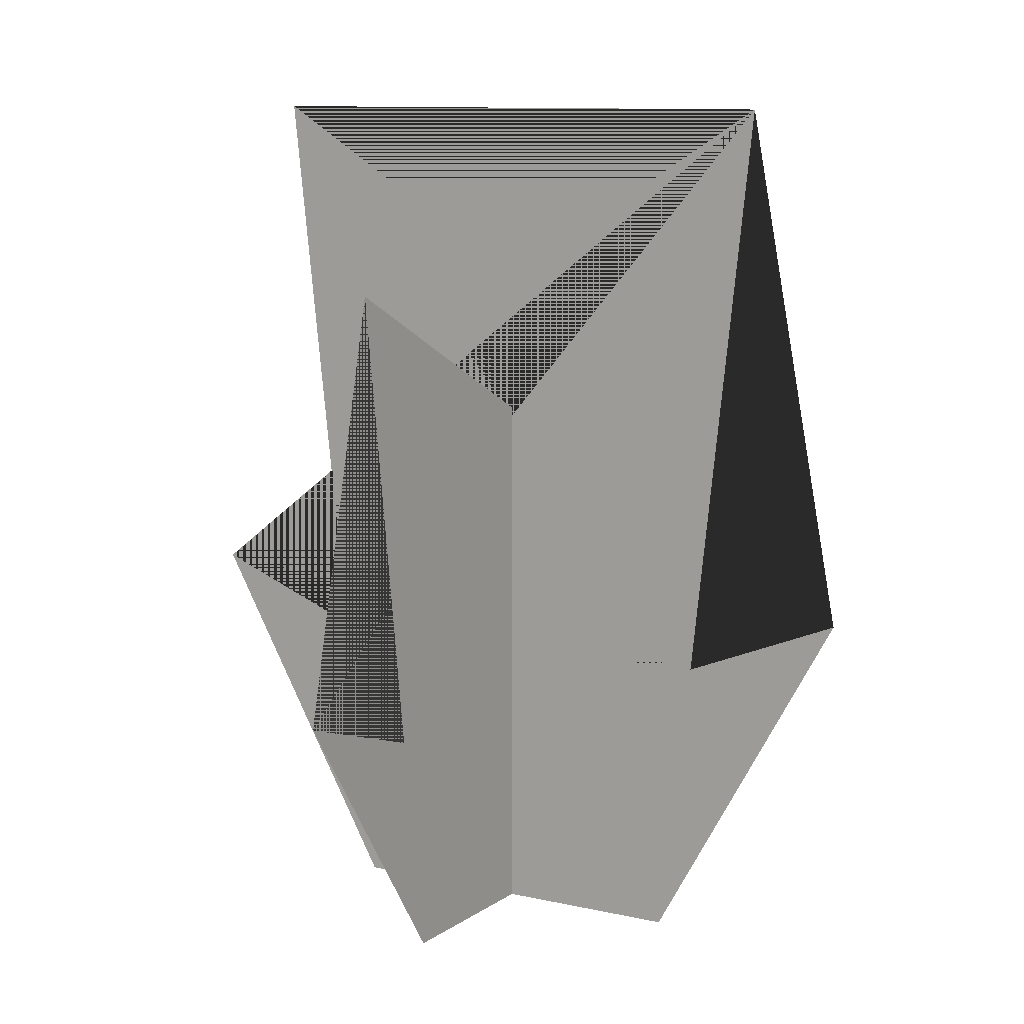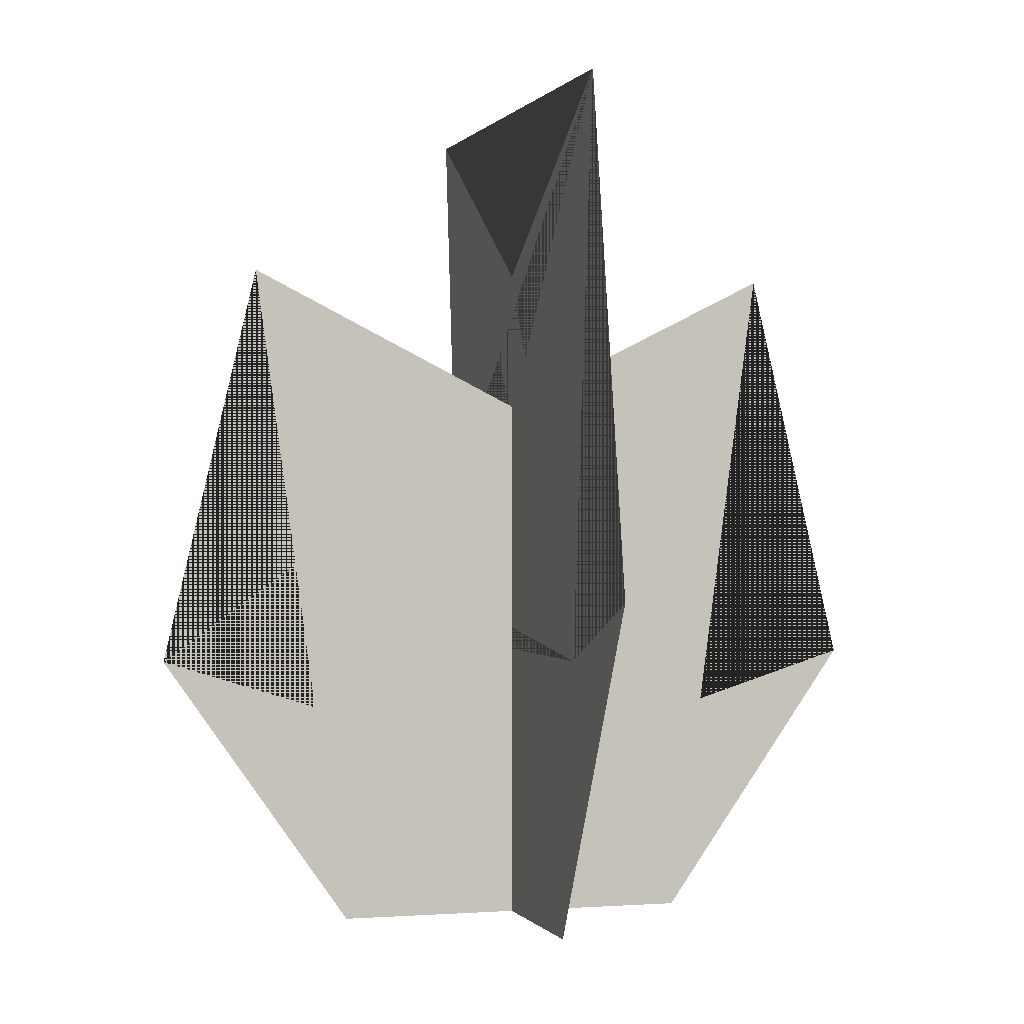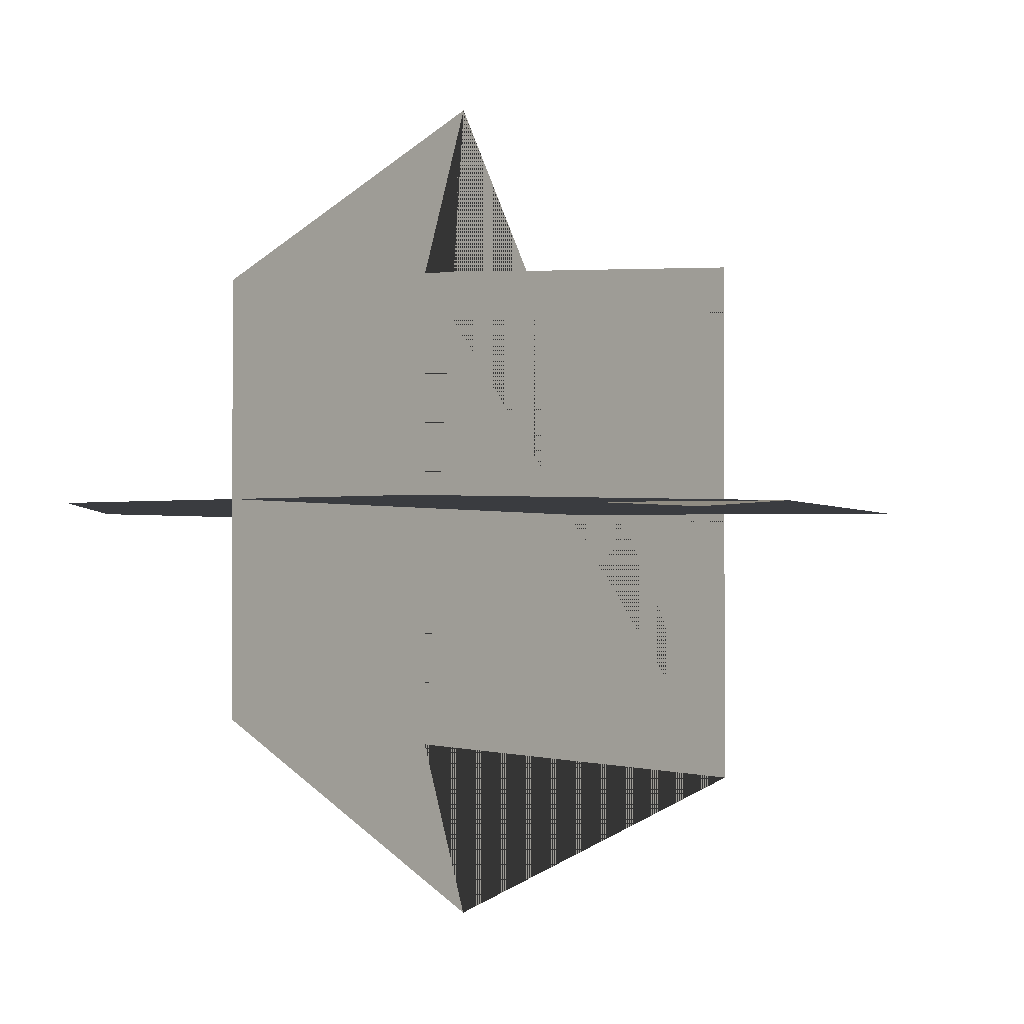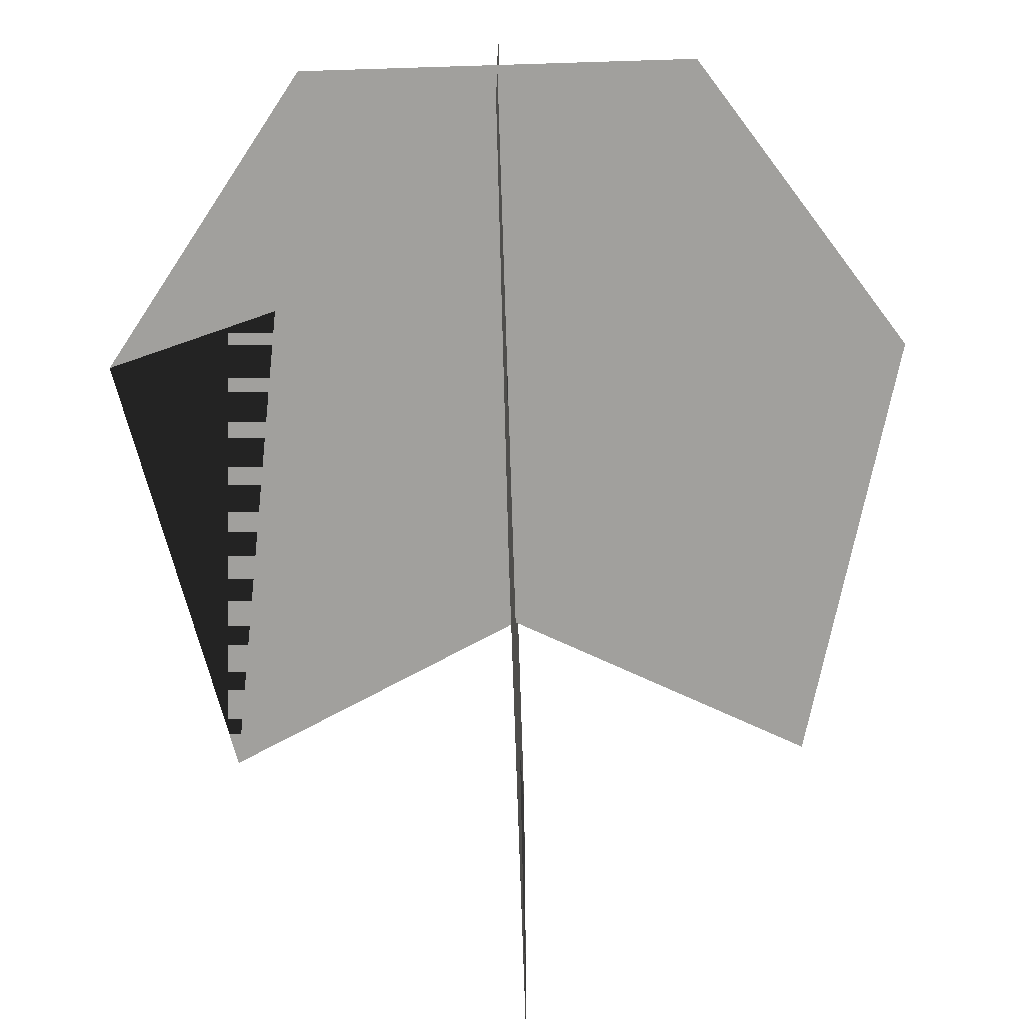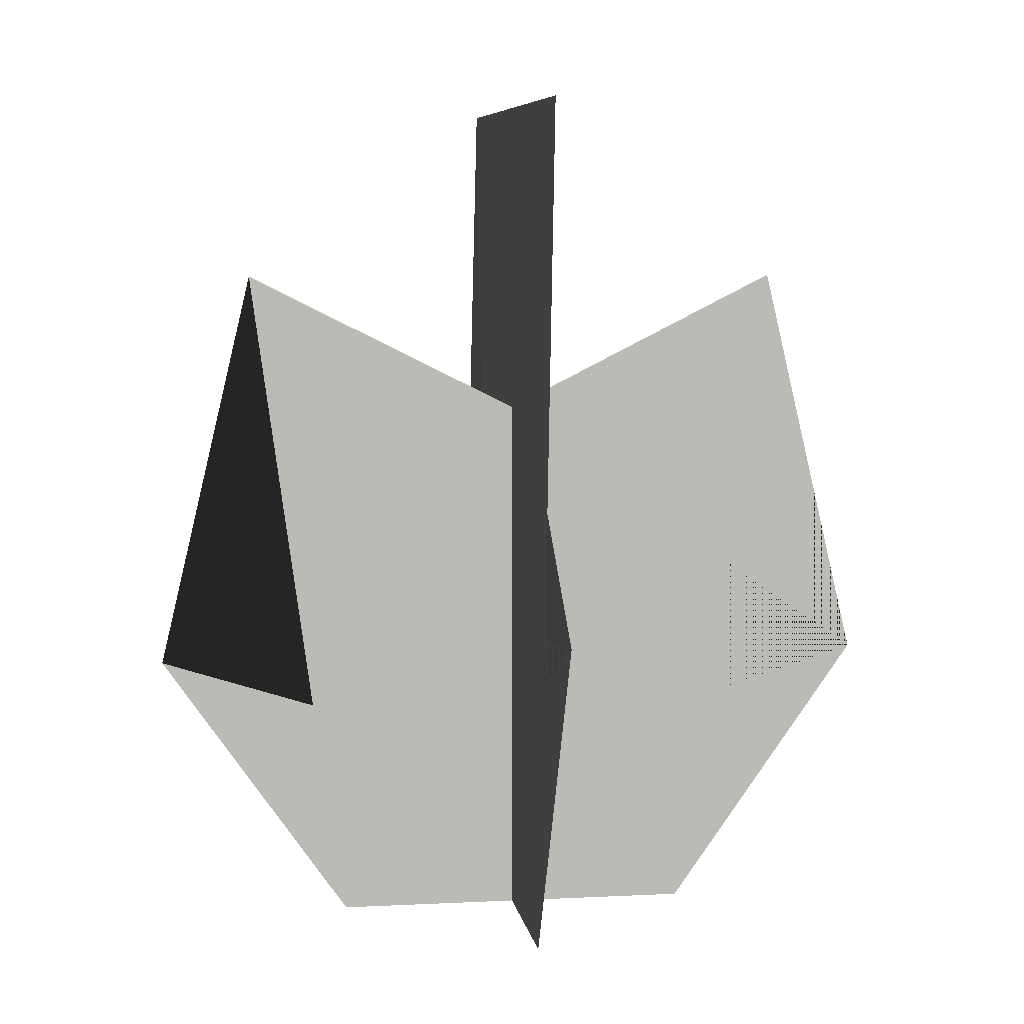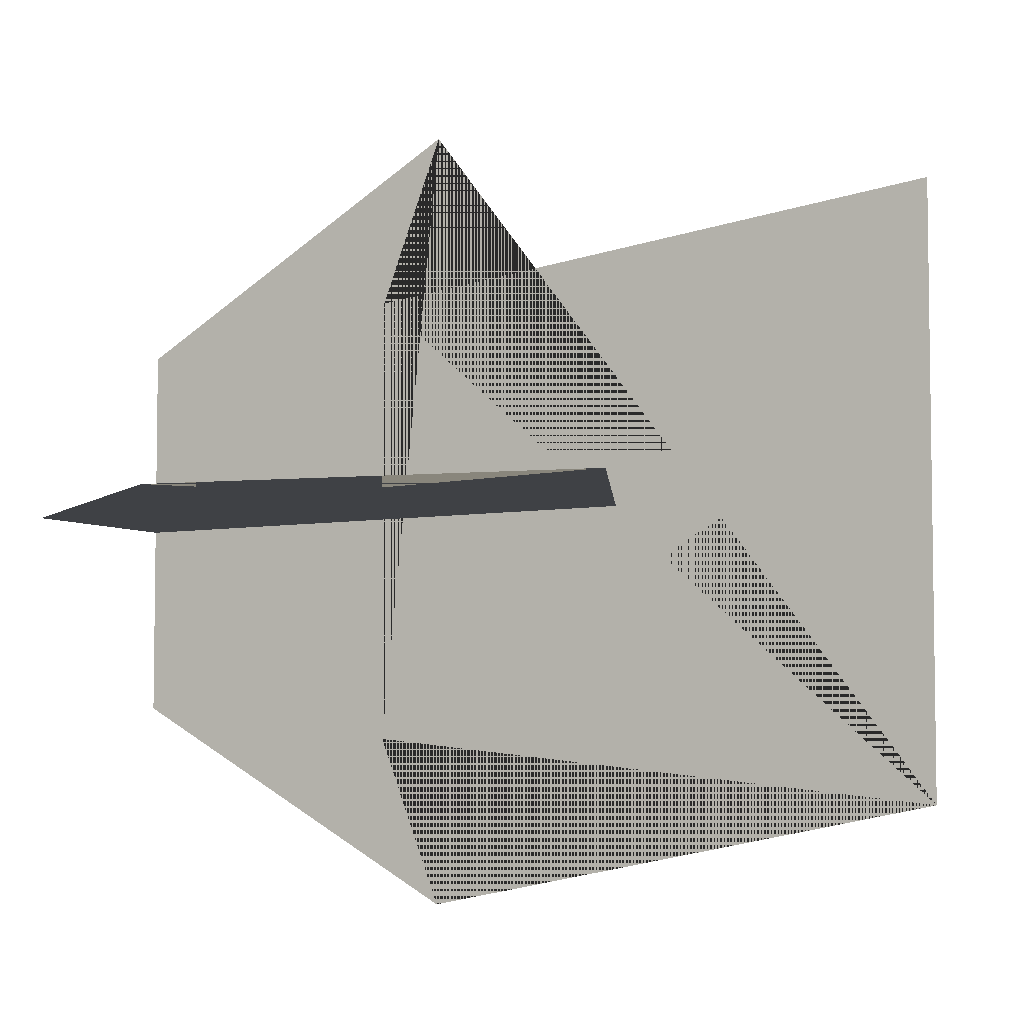
<metadata>
{"format":"obj","ext":"obj","renderer":"f3d","projection":"perspective","resolution":1024,"background":"white","views":[{"elev":10.1,"azim":120.5,"up":"+Y"},{"elev":0.1,"azim":163.7,"up":"+Y"},{"elev":-1.7,"azim":32.7,"up":"+Z"},{"elev":-71.7,"azim":1.8,"up":"+Z"},{"elev":6.9,"azim":-8.5,"up":"+Y"},{"elev":-5.7,"azim":120.4,"up":"+Z"}]}
</metadata>
<code>
g Mesh1 Plant_1 Model
v 0.07324 0.5176 -0.2846
v 0.2846 0.4115 -0.2846
v 0.2846 9.381e-32 -0.2846
v 0.1465 0 -0.2846
v 0 0.2081 -0.2846
v 0.1208 0.1699 -0.2846
f 1 2 3 4 5 6
f 6 5 4 3 2 1
v 0.4227 0 -0.2846
v 0.4959 0.5176 -0.2846
v 0.4484 0.1699 -0.2846
v 0.5692 0.2081 -0.2846
f 7 3 2 8 9 10
f 10 9 8 2 3 7
g Mesh2 Plant_1 Model
v 0.2846 0.6512 -0.4959
v 0.2846 0.5176 -0.2846
v 0.2846 0.6512 -0.07324
v 0.2846 0.2138 -0.1208
v 0.2846 0.2618 -0
v 0.2846 1.876e-31 -0.1465
v 0.2846 1.876e-31 -0.4227
v 0.2846 0.2618 -0.5692
v 0.2846 0.2138 -0.4484
f 11 12 13 14 15 16 3 17 18 19
f 19 18 17 3 16 15 14 13 12 11

</code>
